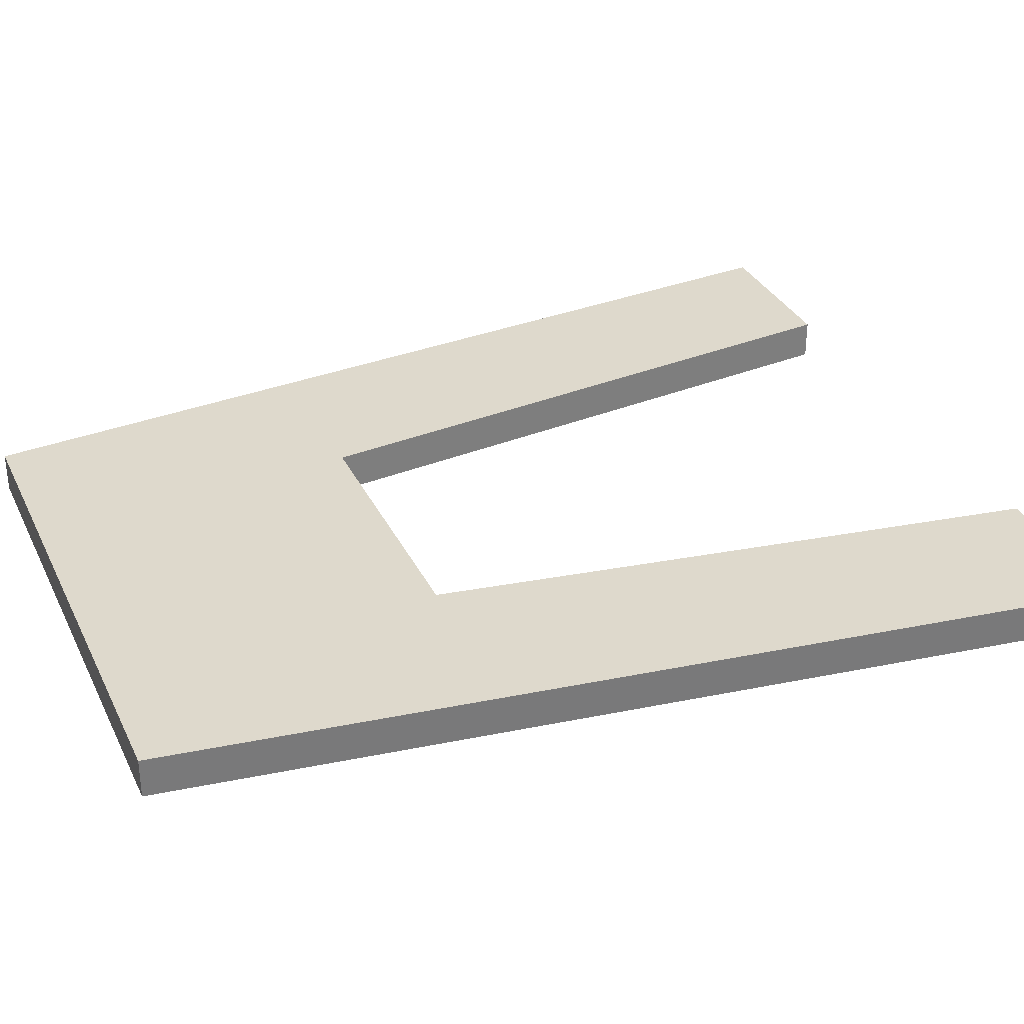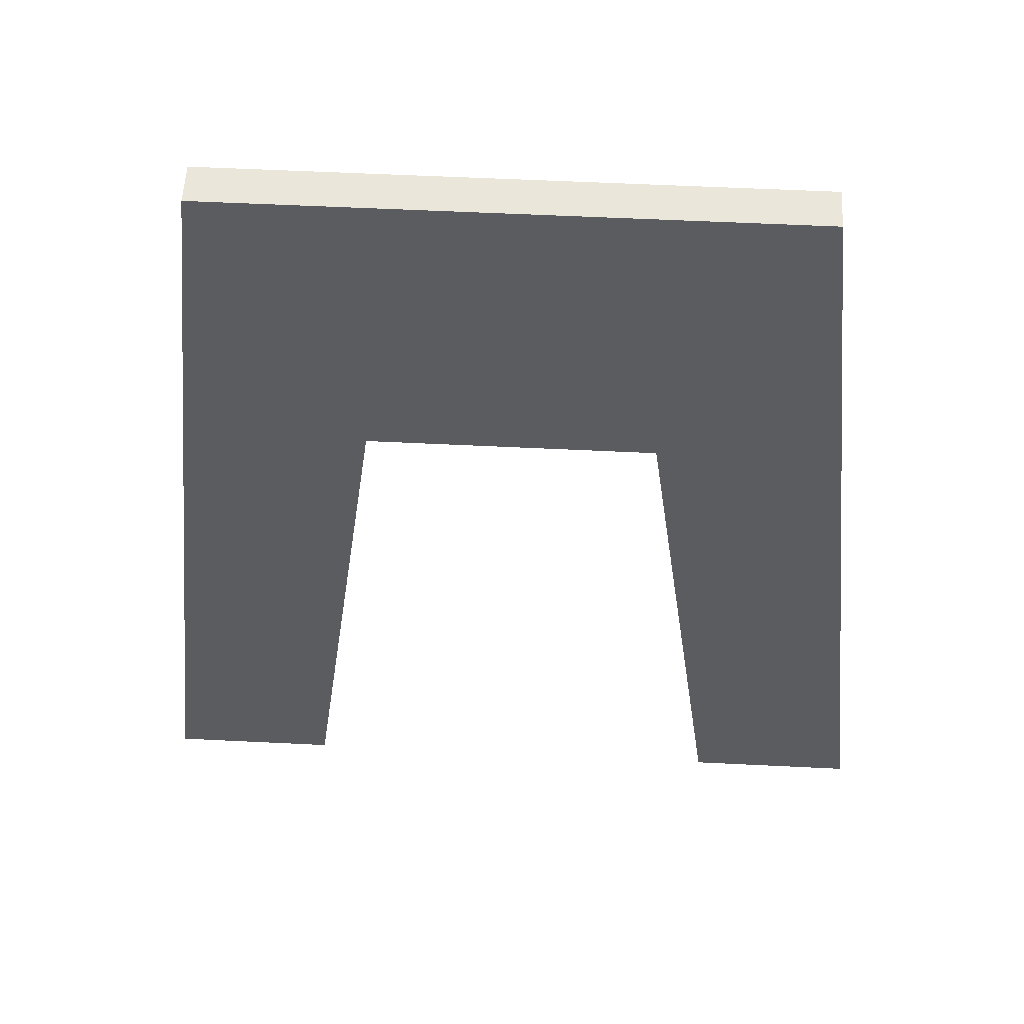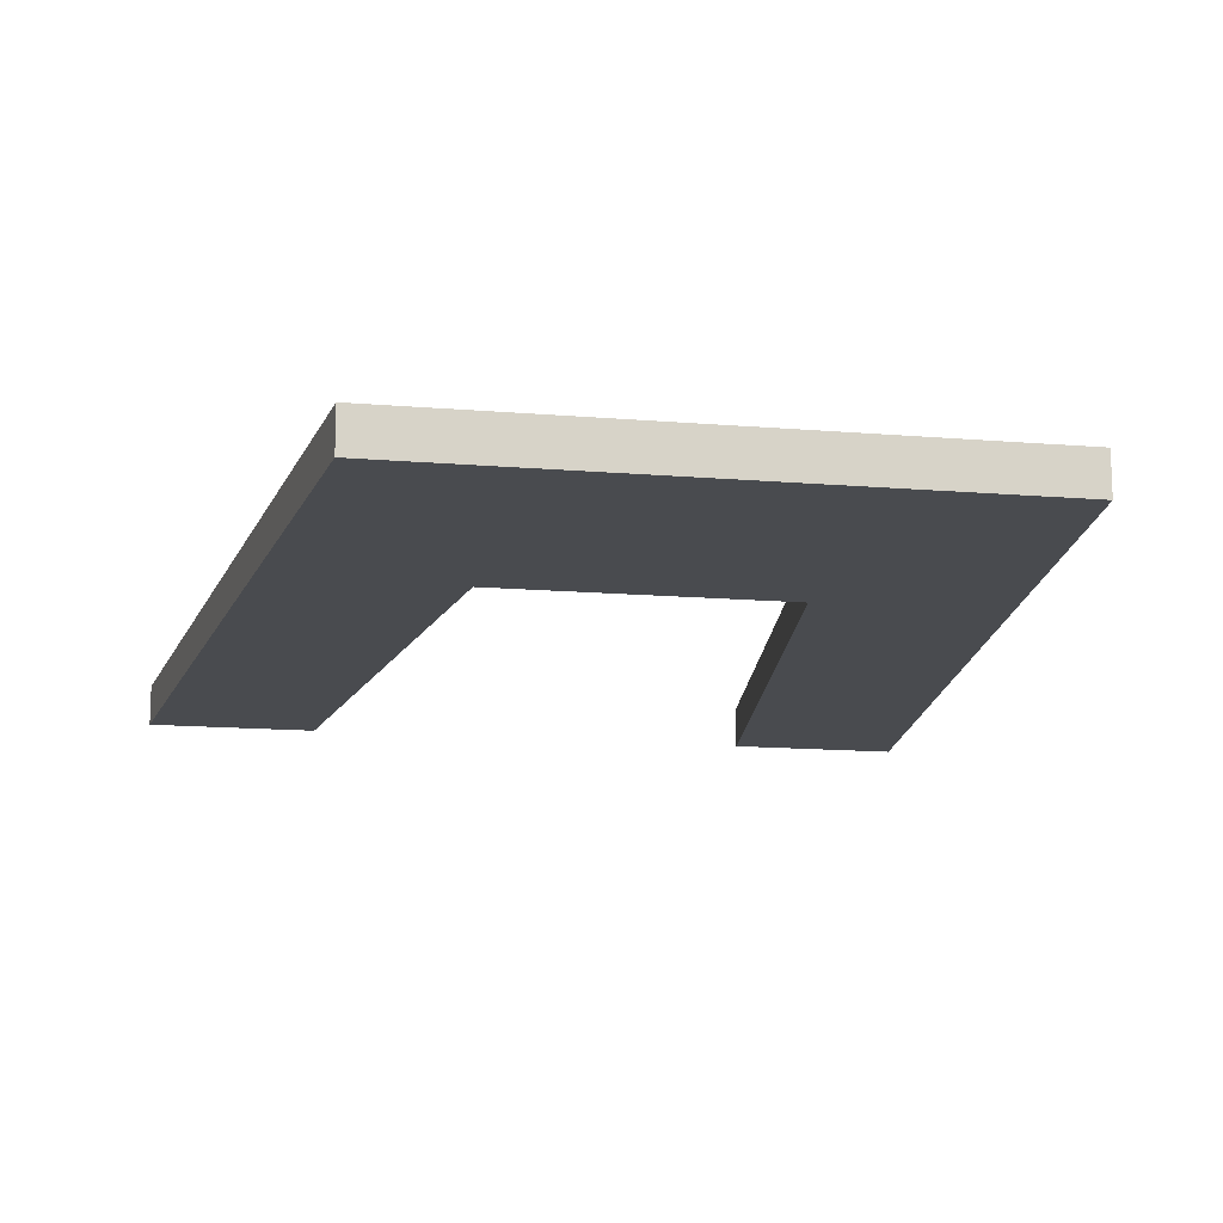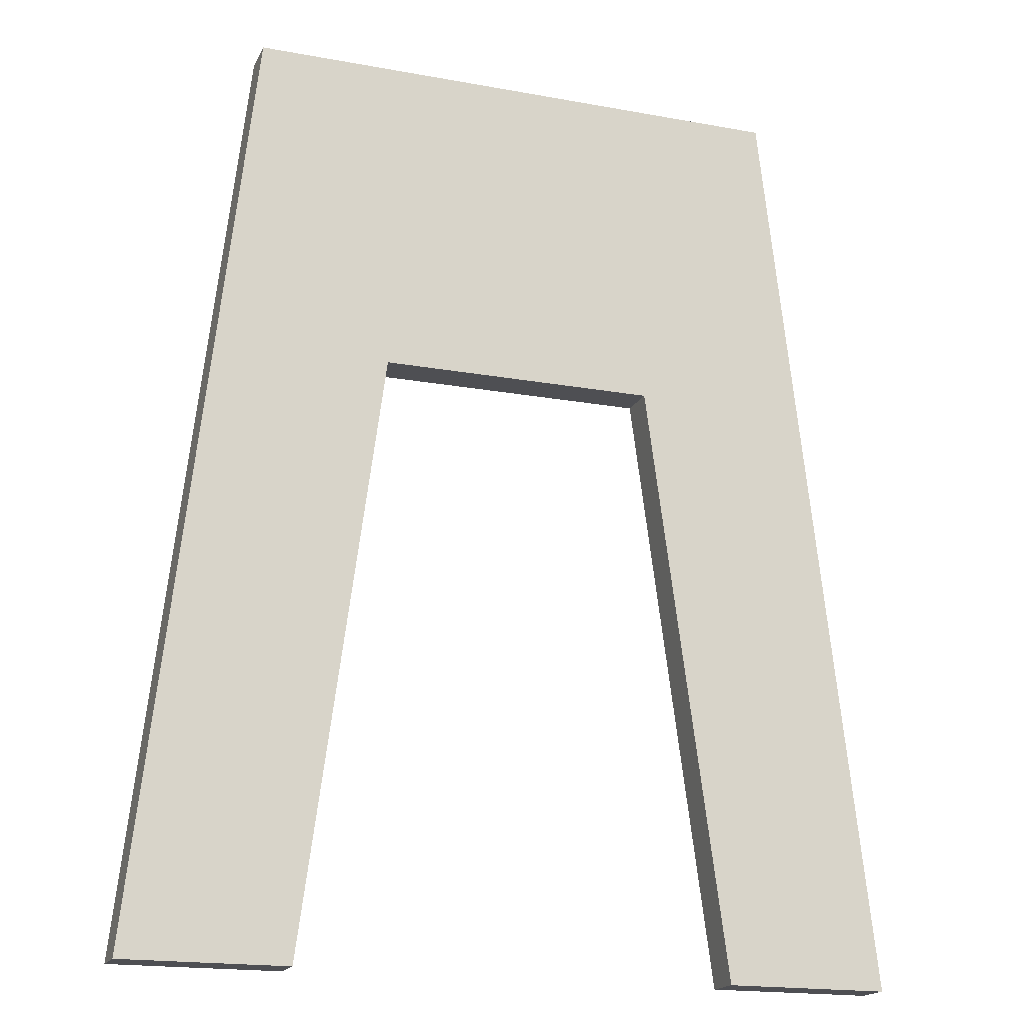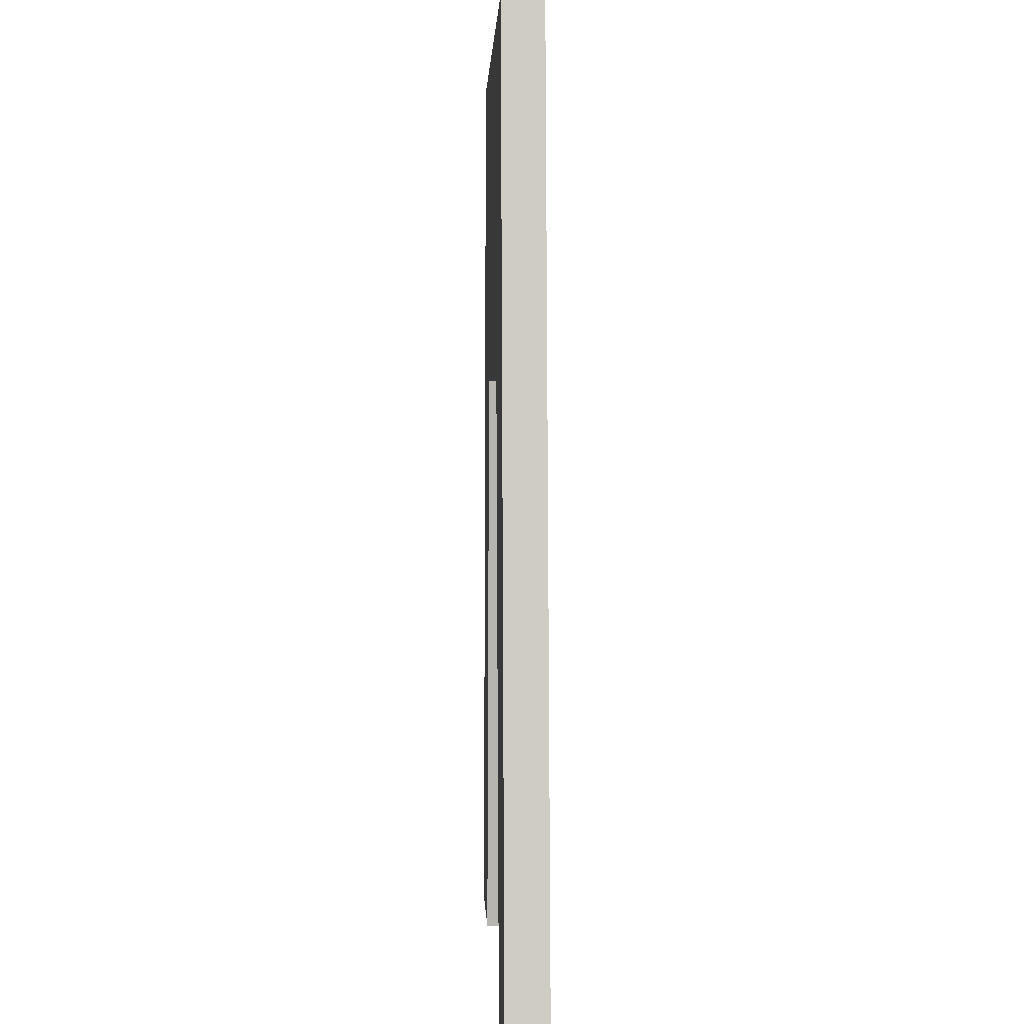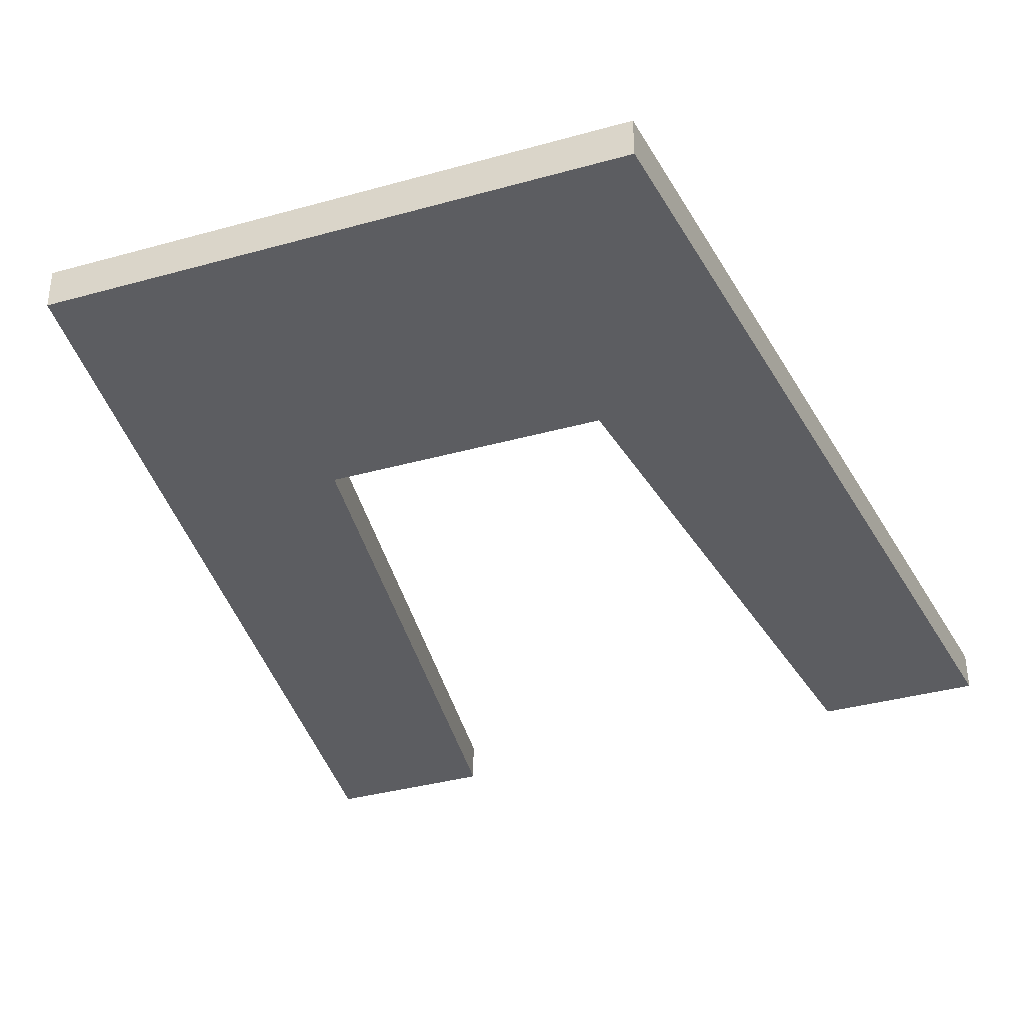
<metadata>
{"format":"obj","ext":"obj","renderer":"f3d","projection":"perspective","resolution":1024,"background":"white","views":[{"elev":32.2,"azim":-112.5,"up":"+Z"},{"elev":55.0,"azim":3.0,"up":"+Y"},{"elev":-14.1,"azim":169.4,"up":"+Z"},{"elev":-18.1,"azim":-19.7,"up":"+Y"},{"elev":1.5,"azim":-92.0,"up":"+Y"},{"elev":-36.4,"azim":-160.0,"up":"+Z"}]}
</metadata>
<code>
v 0.2538 -0.6 0.036
v 0.4 -1.698 0.036
v 0.7 -1.698 0.036
v 0.5081 0 0.036
v -0.5081 0 0.036
v -0.7 -1.698 0.036
v -0.4 -1.698 0.036
v -0.2538 -0.6 0.036
v 0.7 -1.698 -0.036
v 0.7 -1.698 0.036
v 0.4 -1.698 0.036
v 0.4 -1.698 -0.036
v 0.4 -1.698 -0.036
v 0.2538 -0.6 -0.036
v -0.2538 -0.6 -0.036
v -0.4 -1.698 -0.036
v -0.7 -1.698 -0.036
v -0.5081 0 -0.036
v 0.5081 0 -0.036
v 0.7 -1.698 -0.036
v 0.2538 -0.6 -0.036
v 0.2538 -0.6 0.036
v -0.2538 -0.6 0.036
v -0.2538 -0.6 -0.036
v -0.2538 -0.6 -0.036
v -0.2538 -0.6 0.036
v -0.4 -1.698 0.036
v -0.4 -1.698 -0.036
v -0.7 -1.698 -0.036
v -0.7 -1.698 0.036
v -0.5081 0 0.036
v -0.5081 0 -0.036
v 0.4 -1.698 -0.036
v 0.4 -1.698 0.036
v 0.2538 -0.6 0.036
v 0.2538 -0.6 -0.036
v 0.5081 0 -0.036
v 0.5081 0 0.036
v 0.7 -1.698 0.036
v 0.7 -1.698 -0.036
v -0.5081 0 -0.036
v -0.5081 0 0.036
v 0.5081 0 0.036
v 0.5081 0 -0.036
v -0.4 -1.698 -0.036
v -0.4 -1.698 0.036
v -0.7 -1.698 0.036
v -0.7 -1.698 -0.036
f 2 3 1
f 1 3 4
f 1 4 5
f 1 5 8
f 8 5 6
f 8 6 7
f 10 11 9
f 9 11 12
f 13 14 20
f 20 14 19
f 19 14 15
f 19 15 18
f 18 15 17
f 17 15 16
f 22 23 21
f 21 23 24
f 26 27 25
f 25 27 28
f 30 31 29
f 29 31 32
f 34 35 33
f 33 35 36
f 38 39 37
f 37 39 40
f 42 43 41
f 41 43 44
f 46 47 45
f 45 47 48

</code>
